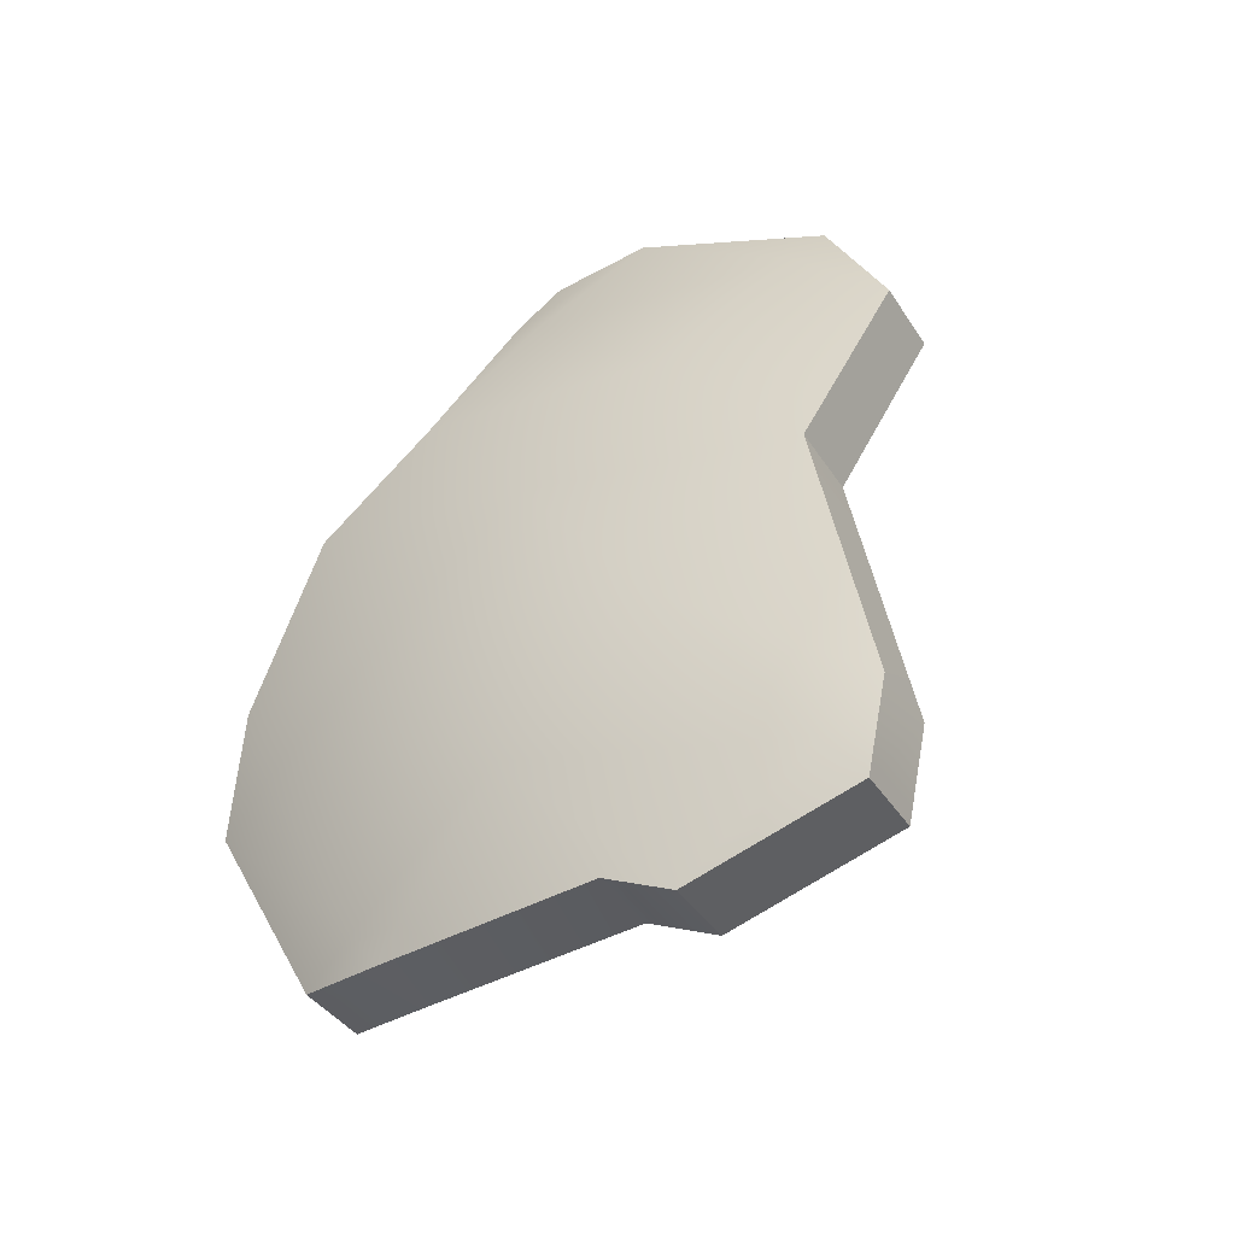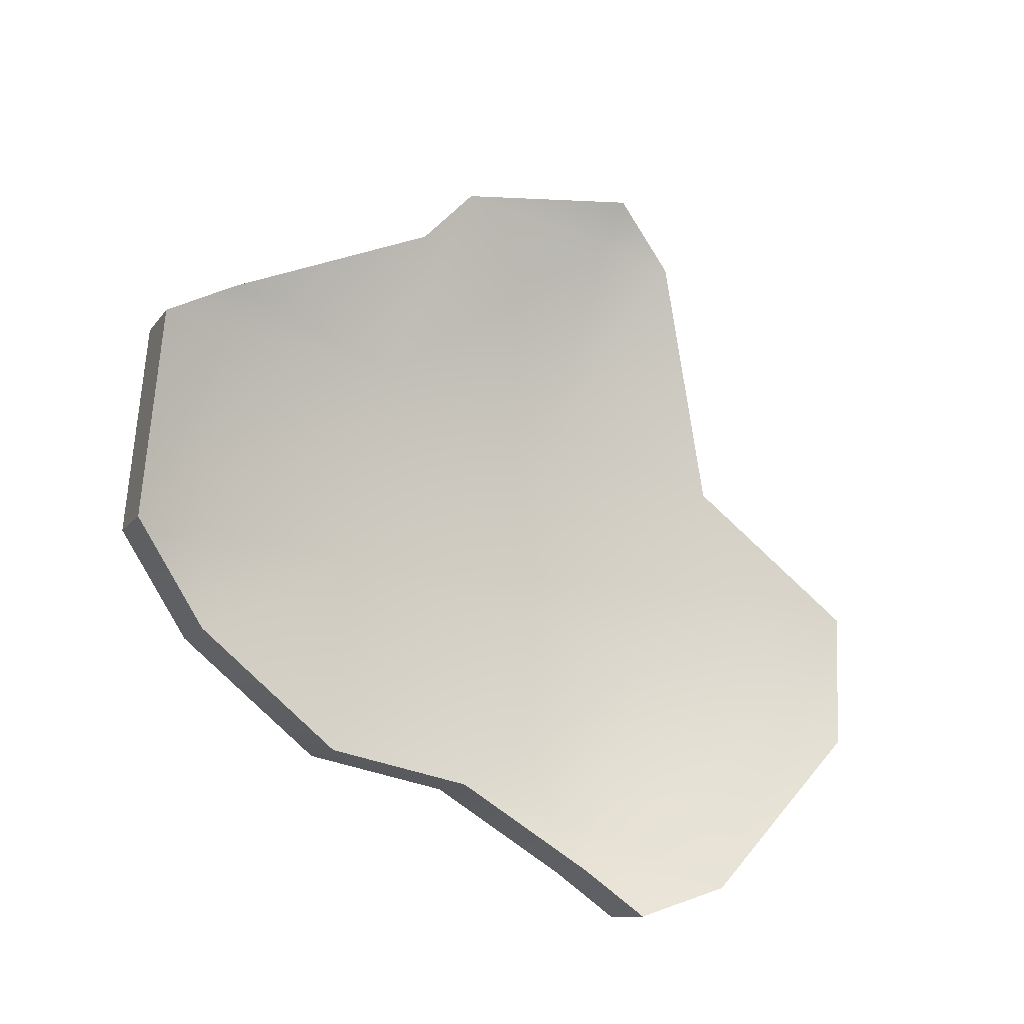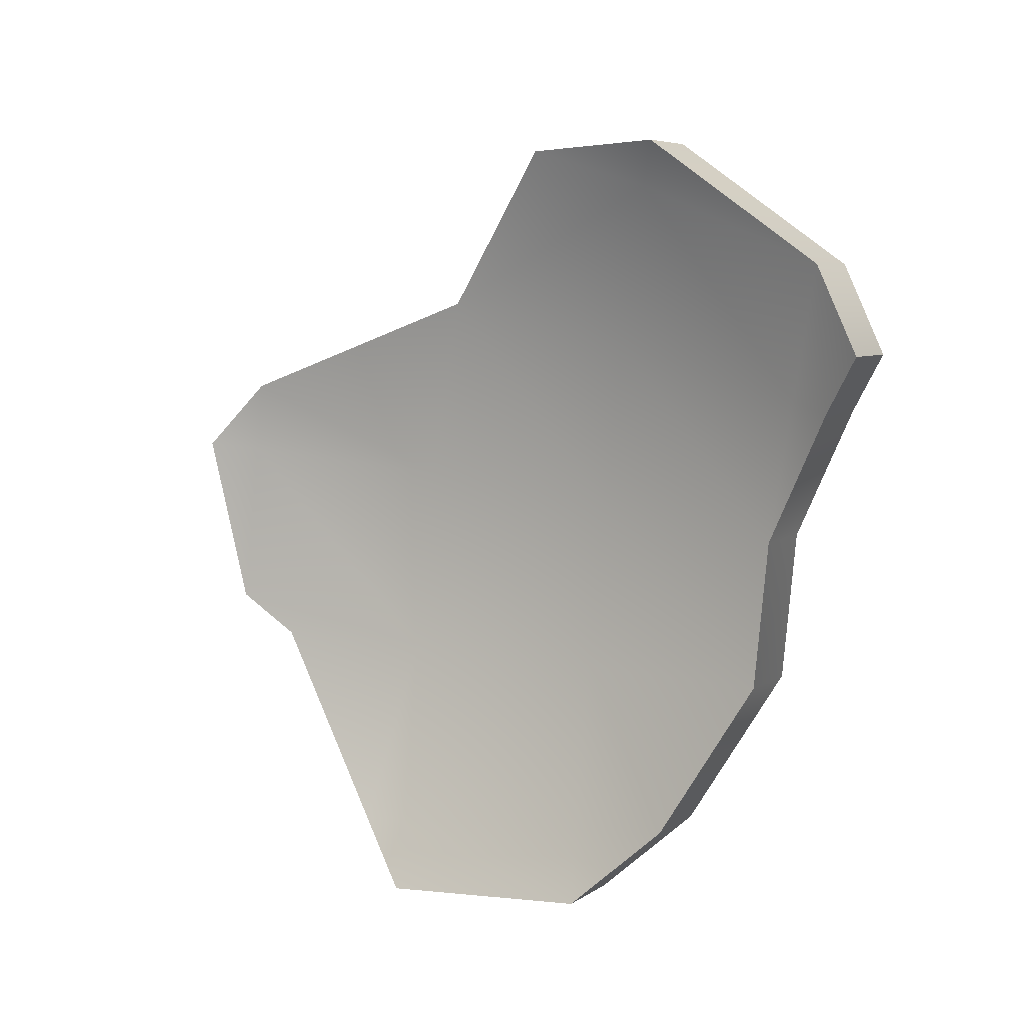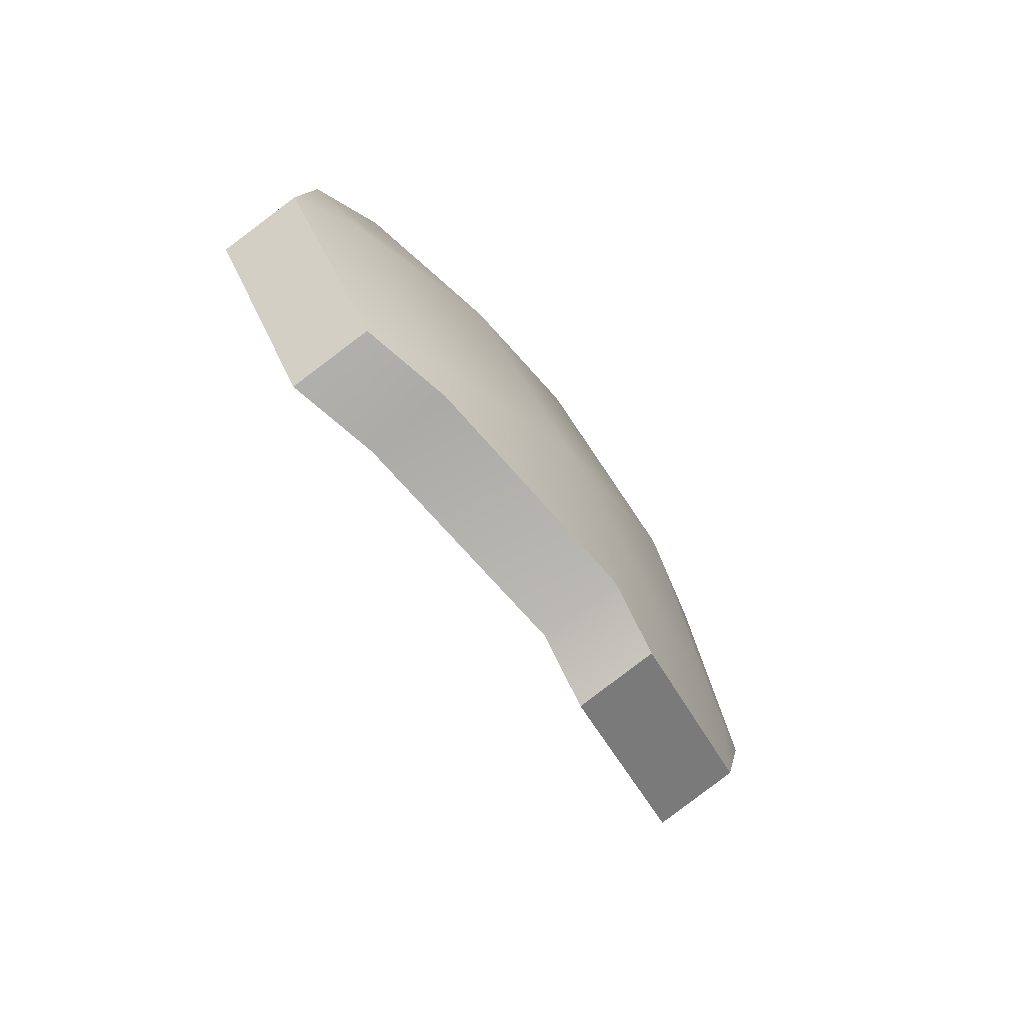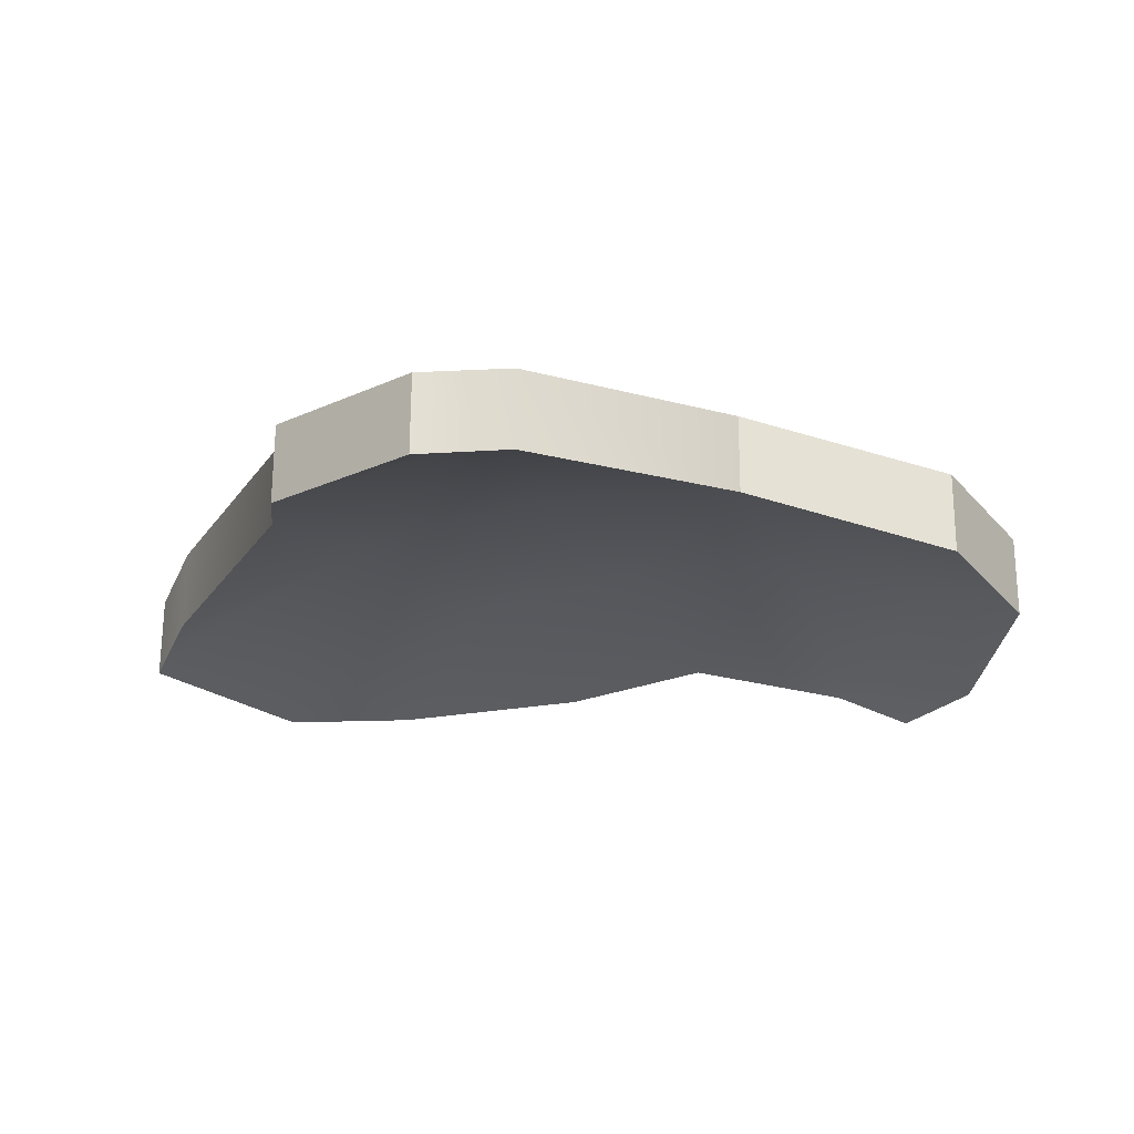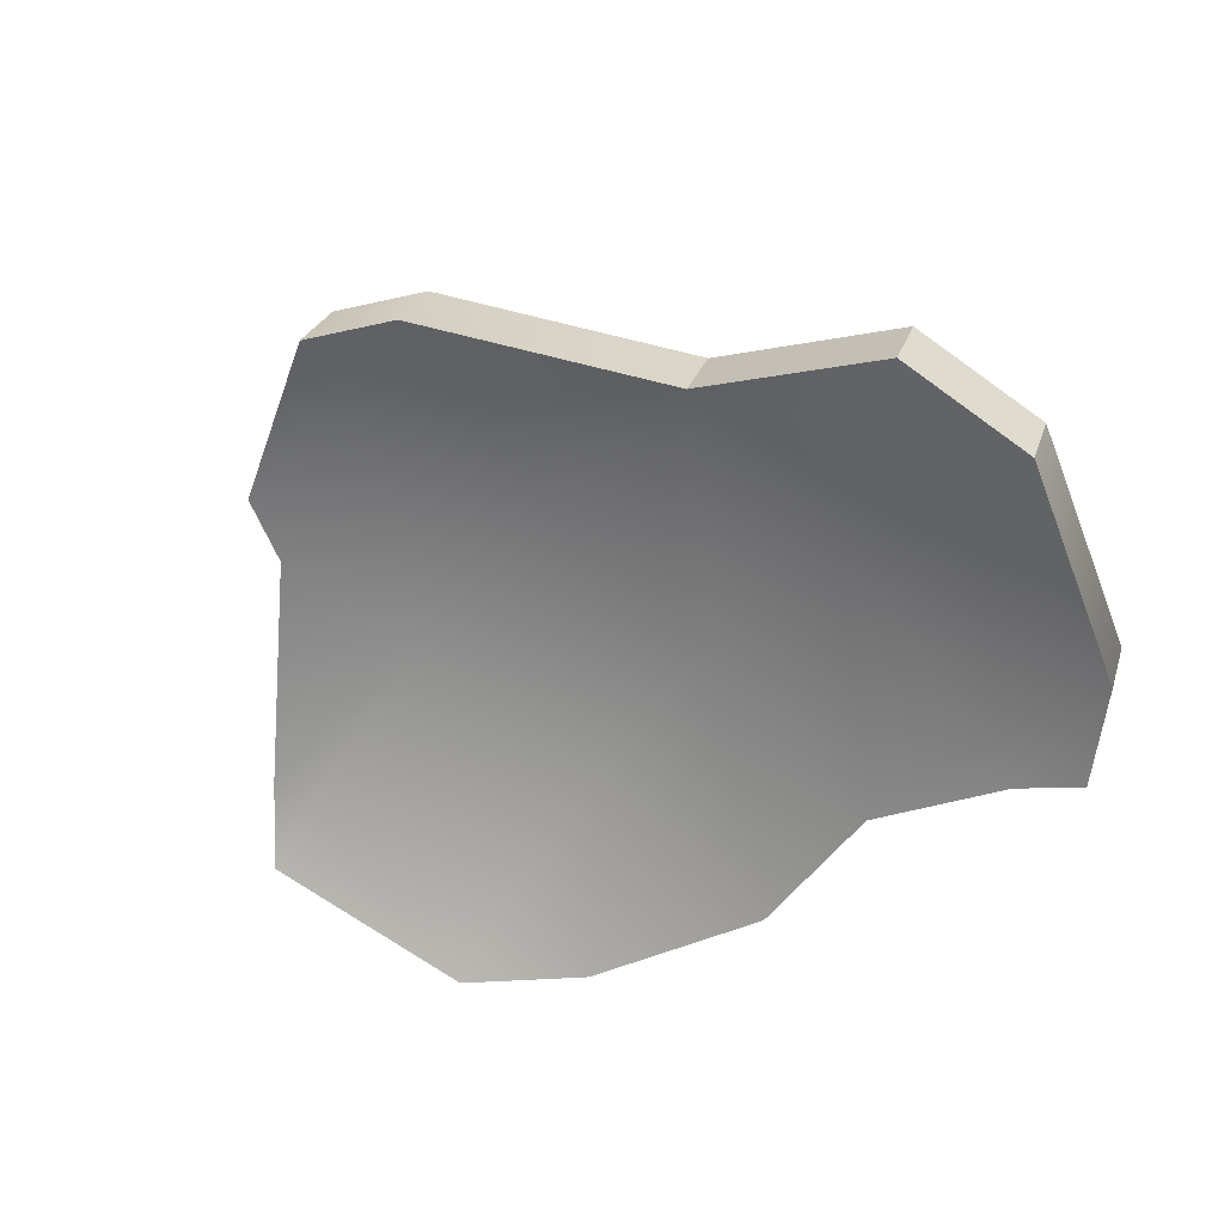
<metadata>
{"format":"obj","ext":"obj","renderer":"f3d","projection":"perspective","resolution":1024,"background":"white","views":[{"elev":65.7,"azim":-44.5,"up":"+Z"},{"elev":-76.4,"azim":-22.2,"up":"+Z"},{"elev":-67.8,"azim":84.5,"up":"+Z"},{"elev":-28.4,"azim":-80.7,"up":"+Y"},{"elev":8.5,"azim":21.5,"up":"+Z"},{"elev":-34.6,"azim":51.3,"up":"+Z"}]}
</metadata>
<code>
o Pala_.006_Sphere.009
v 0.1663 0.5695 0.8359
v -0 0.7248 0.7248
v -0 0.5695 0.8523
v -0.1663 0.5695 0.8359
v -0.1847 0.3923 0.9288
v -0.1961 0.2 0.986
v -0.3261 0.5695 0.7874
v -0.3624 0.3923 0.8749
v -0.4735 0.5695 0.7086
v -0.5261 0.3923 0.7874
v -0.2786 0.7209 0.6726
v -0.142 0.7209 0.714
v -0.4379 0.6476 0.6553
v -0 0.7516 0.6922
v 0.1379 0.7248 0.7112
v 0.2139 0.5695 0.8214
v -0.5324 0.355 0.7968
v -0.3785 0.2539 0.9137
v -0.5816 0.3923 0.7419
v -0.3497 0.2 0.9394
v -0.5315 0.5695 0.661
v 0.06631 0.7661 0.668
v 0.1772 0.4645 0.8909
v 0 0.4019 0.9418
v -0.1267 0.2 0.9928
v -0.1971 0.1501 0.9908
v 0.01437 0.6874 0.6623
v 0.01437 0.532 0.7898
v 0.1806 0.532 0.7734
v -0.1519 0.532 0.7734
v -0.1704 0.3548 0.8663
v -0.3118 0.532 0.7249
v -0.348 0.3548 0.8124
v -0.4591 0.532 0.6461
v -0.5117 0.3548 0.7249
v -0.2642 0.6835 0.6101
v -0.1277 0.6835 0.6515
v -0.4235 0.6102 0.5928
v 0.01437 0.7141 0.6297
v 0.1522 0.6874 0.6487
v 0.2282 0.532 0.7589
v -0.518 0.3176 0.7343
v -0.3641 0.2165 0.8512
v -0.5672 0.3548 0.6794
v -0.3353 0.1625 0.8769
v -0.5171 0.532 0.5985
v 0.08068 0.7286 0.6055
v -0.1818 0.1625 0.9235
v 0.1916 0.4271 0.8284
v 0.01437 0.3645 0.8793
v -0.1124 0.1625 0.9303
v -0.1827 0.1126 0.9283
v -0.3353 0.1625 0.8769
v -0.3353 0.1625 0.8769
v -0.3497 0.2 0.9394
v -0.3497 0.2 0.9394
v -0.142 0.7209 0.714
v -0.2786 0.7209 0.6726
v -0.1971 0.1501 0.9908
v -0.1971 0.1501 0.9908
v -0.4379 0.6476 0.6553
v -0 0.7516 0.6922
v 0.06631 0.7661 0.668
v 0.06631 0.7661 0.668
v 0.01437 0.7141 0.6297
v -0.1277 0.6835 0.6515
v -0.5816 0.3923 0.7419
v -0.5816 0.3923 0.7419
v -0.5324 0.355 0.7968
v -0.3785 0.2539 0.9137
v -0.5315 0.5695 0.661
v -0.5315 0.5695 0.661
v 0.1379 0.7248 0.7112
v 0.2139 0.5695 0.8214
v 0.2139 0.5695 0.8214
v 0 0.4019 0.9418
v 0 0.4019 0.9418
v 0.1772 0.4645 0.8909
v 0.1772 0.4645 0.8909
v -0.1124 0.1625 0.9303
v 0.01437 0.3645 0.8793
v 0.01437 0.3645 0.8793
v -0.1267 0.2 0.9928
v -0.2642 0.6835 0.6101
v -0.4235 0.6102 0.5928
v 0.08068 0.7286 0.6055
v 0.08068 0.7286 0.6055
v -0.5672 0.3548 0.6794
v -0.5672 0.3548 0.6794
v -0.518 0.3176 0.7343
v -0.3641 0.2165 0.8512
v -0.5171 0.532 0.5985
v -0.5171 0.532 0.5985
v 0.1522 0.6874 0.6487
v 0.1916 0.4271 0.8284
v 0.1916 0.4271 0.8284
v 0.2282 0.532 0.7589
v 0.2282 0.532 0.7589
v -0.1827 0.1126 0.9283
v -0.1827 0.1126 0.9283
f 5 4 7 8
f 8 7 9 10
f 4 57 58 7
f 3 2 57 4
f 2 62 57
f 7 58 61 9
f 73 63 62 2
f 1 73 2 3
f 74 73 1
f 67 69 10
f 69 70 8 10
f 10 9 71 67
f 9 61 71
f 6 5 8 56
f 76 78 1 3
f 76 3 4 5
f 83 76 5 6
f 78 74 1
f 59 83 6
f 56 59 6
f 31 33 32 30
f 33 35 34 32
f 30 32 84 66
f 28 30 66 27
f 27 66 65
f 32 34 85 84
f 94 27 65 86
f 29 28 27 94
f 97 29 94
f 88 35 90
f 90 35 33 91
f 35 88 92 34
f 34 92 85
f 48 54 33 31
f 81 28 29 95
f 81 31 30 28
f 80 48 31 81
f 95 29 97
f 99 48 80
f 54 48 99
f 72 93 89 68
f 79 96 98 75
f 13 38 46 21
f 60 100 51 25
f 11 36 38 13
f 55 53 52 26
f 15 40 87 64
f 22 47 39 14
f 18 43 45 20
f 77 82 49 23
f 19 44 42 17
f 14 39 37 12
f 17 42 43 18
f 25 51 50 24
f 12 37 36 11
f 16 41 40 15
f 8 70 56
f 54 91 33

</code>
